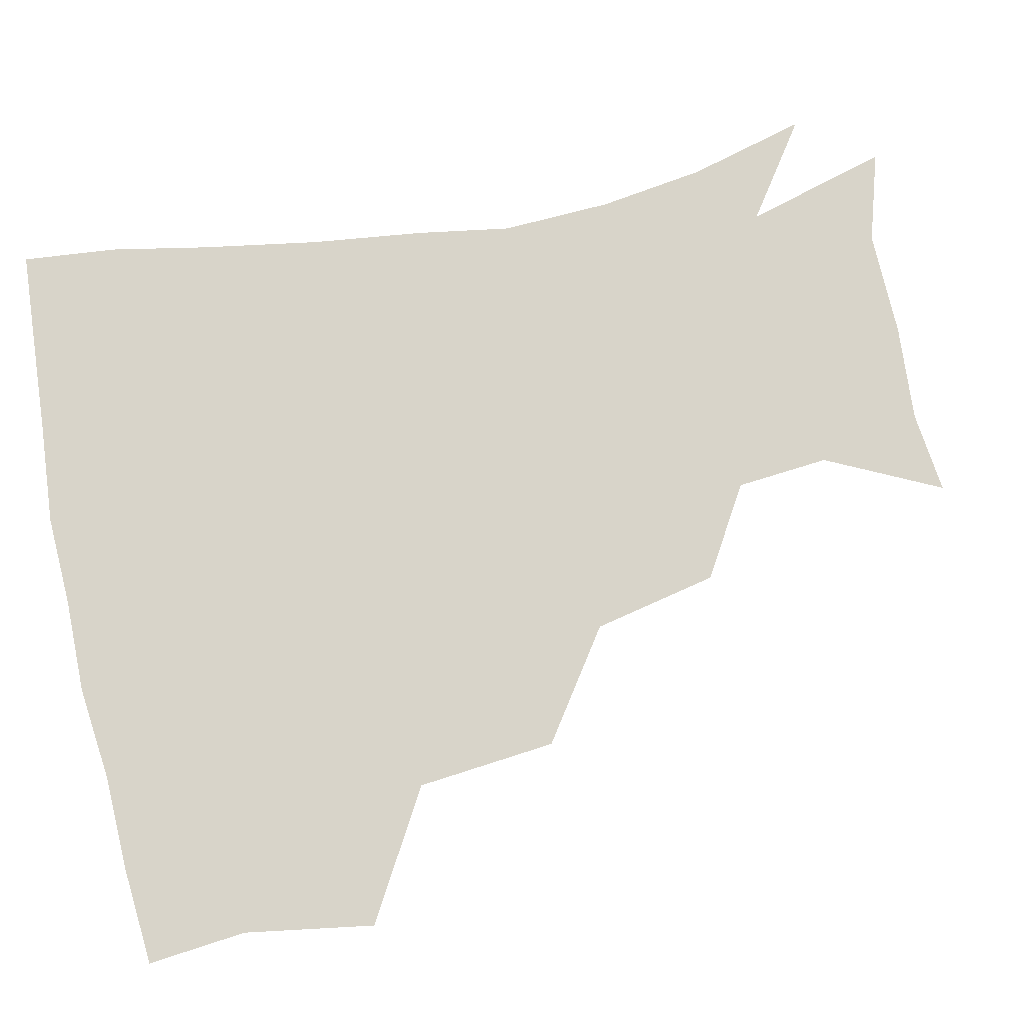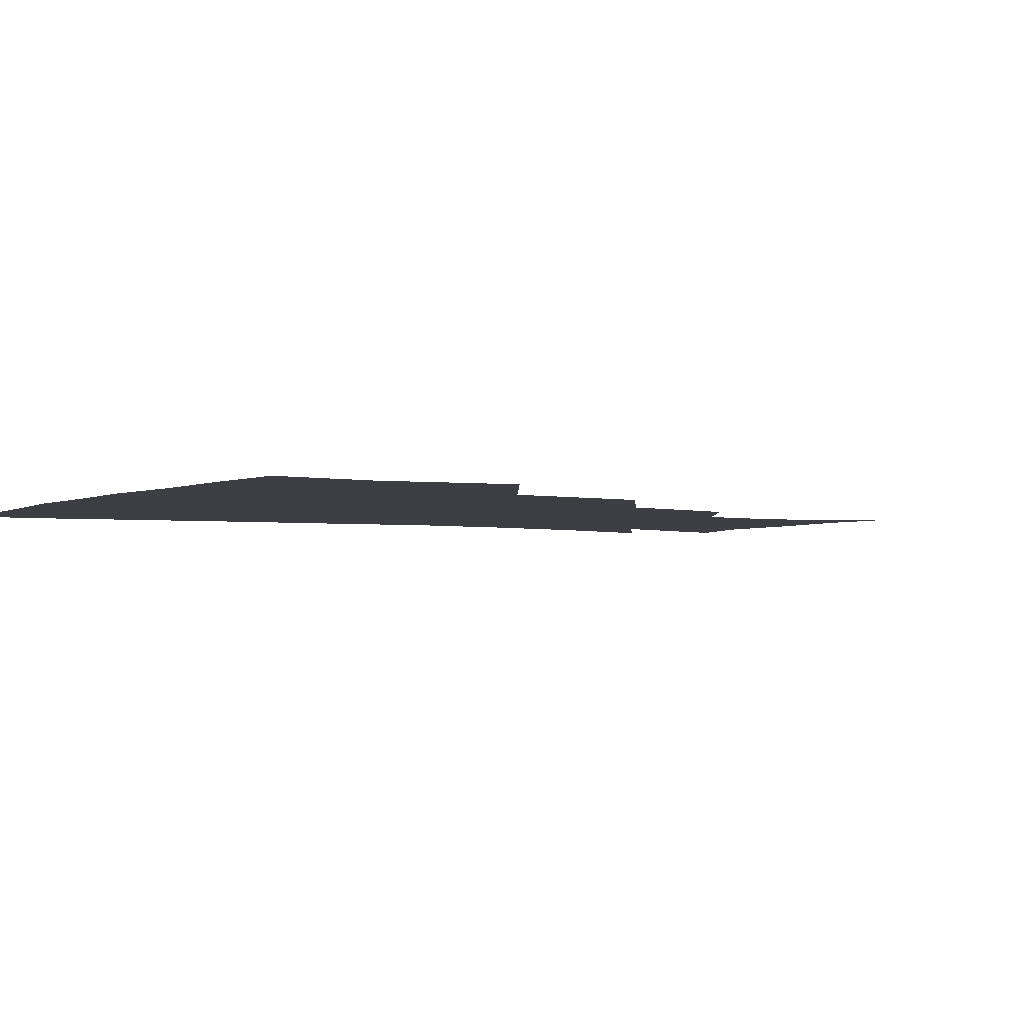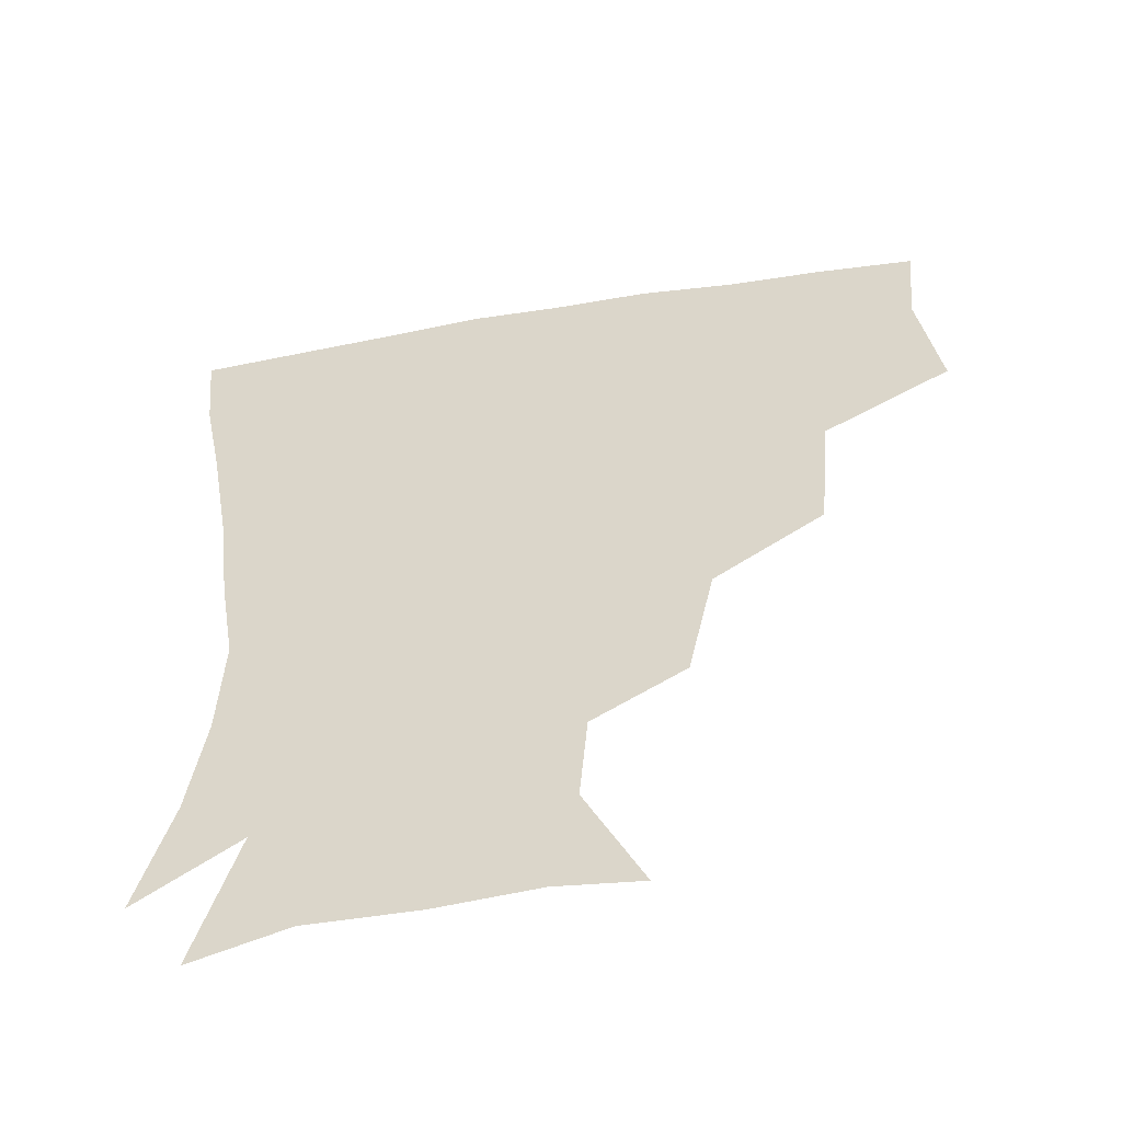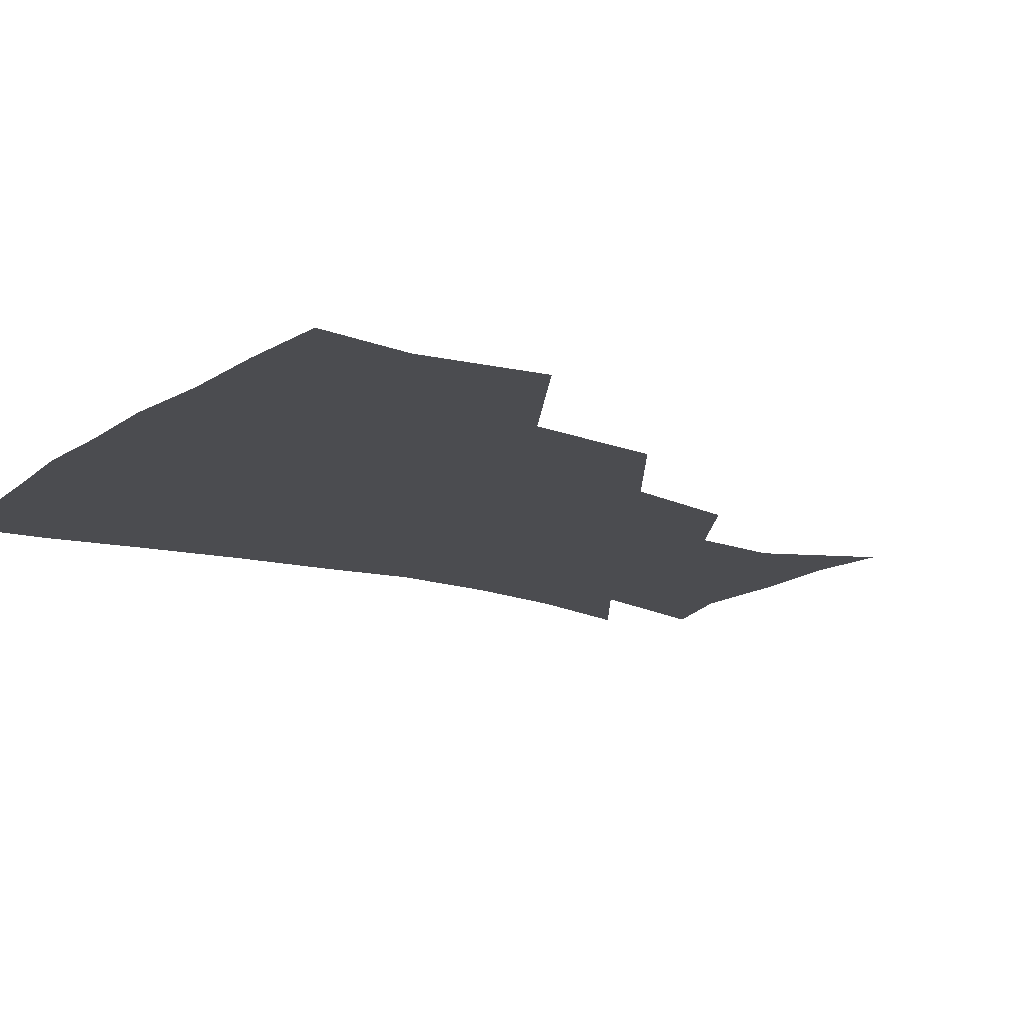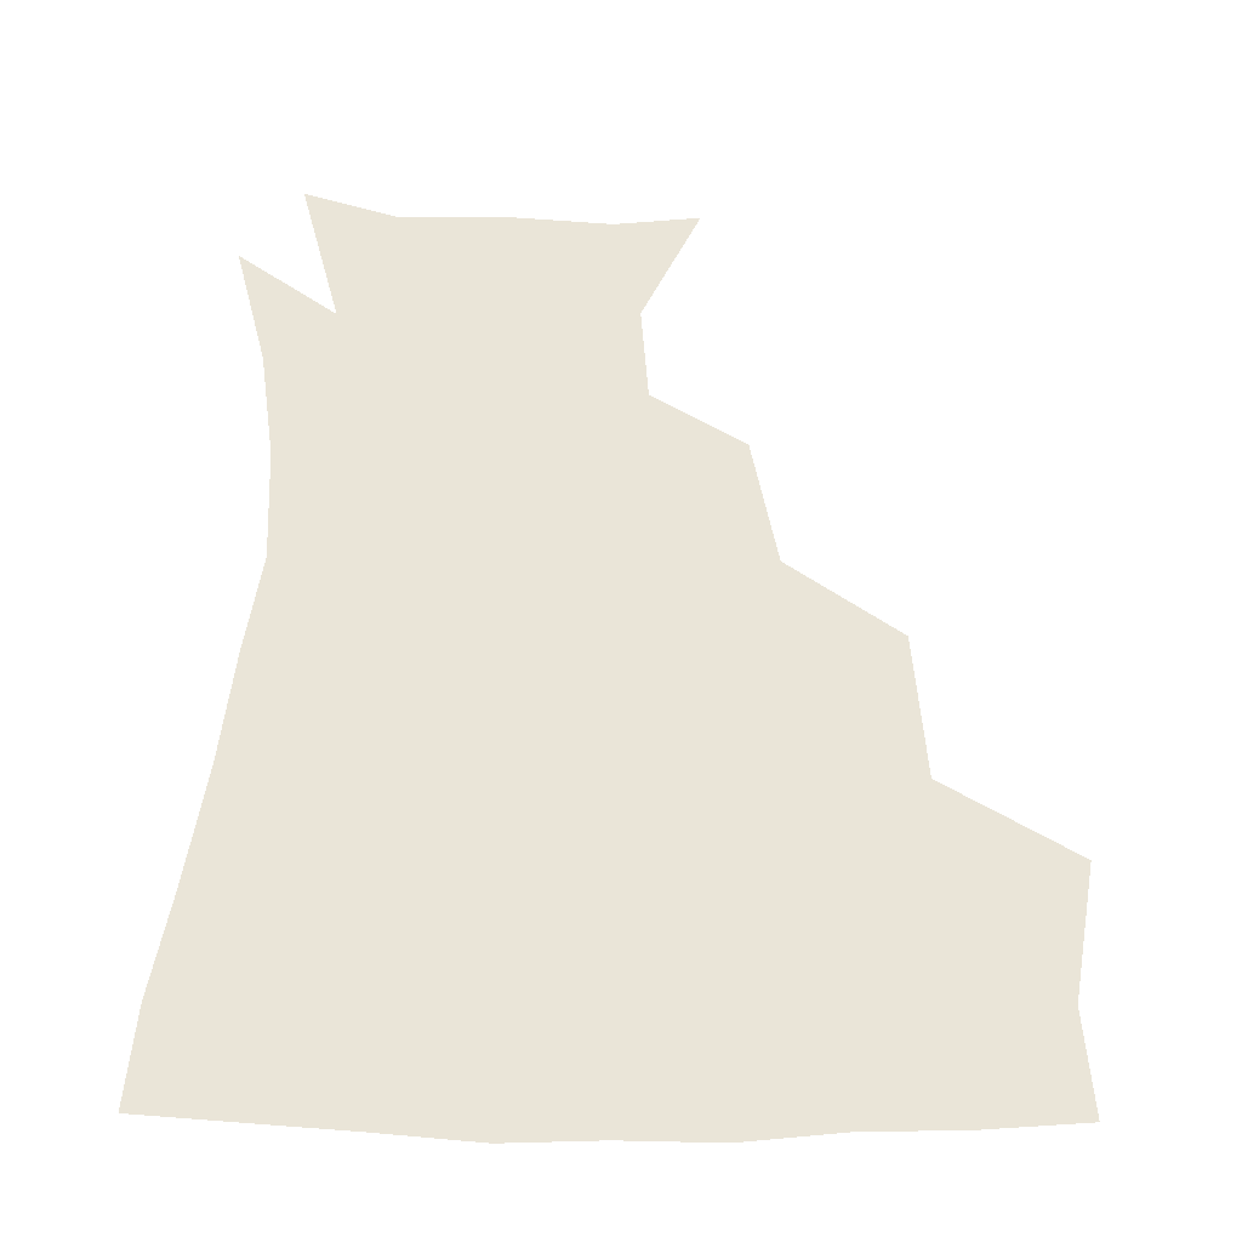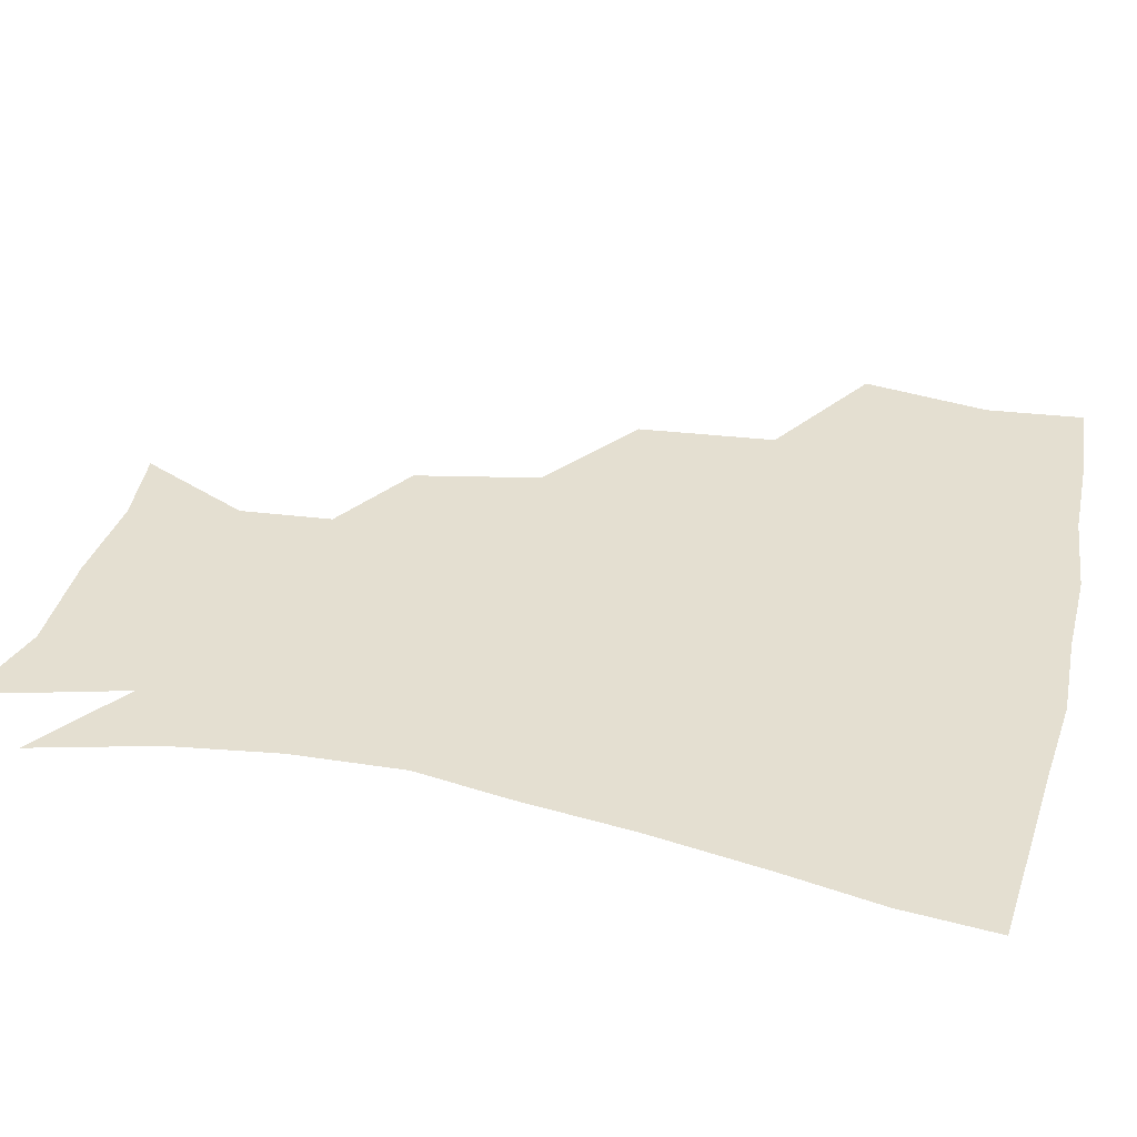
<metadata>
{"format":"obj","ext":"obj","renderer":"f3d","projection":"perspective","resolution":1024,"background":"white","views":[{"elev":75.4,"azim":-102.4,"up":"+Z"},{"elev":-3.0,"azim":-121.1,"up":"+Z"},{"elev":-54.3,"azim":-169.8,"up":"+Y"},{"elev":-15.2,"azim":-124.6,"up":"+Z"},{"elev":58.8,"azim":-179.5,"up":"+Z"},{"elev":36.8,"azim":103.7,"up":"+Z"}]}
</metadata>
<code>
v 449.5 348.8 0
v 455.9 388.5 0
v 453 418.9 0
v 492.9 282.9 0
v 488.9 325.7 0
v 488.1 362.5 0
v 485.6 391.2 0
v 482.9 421.1 0
v 534.5 221.1 0
v 526.4 259.5 0
v 519.8 297.9 0
v 518.2 335.8 0
v 516.5 364.4 0
v 514.5 392.5 0
v 512.8 421.9 0
v 547.4 140.2 0
v 564.8 175.6 0
v 562.3 204.2 0
v 555 241.8 0
v 550 273.4 0
v 547.7 308.7 0
v 545.8 337.2 0
v 545.5 365.8 0
v 544 393.2 0
v 541.8 424.9 0
v 572.9 142.8 0
v 584.2 180.2 0
v 581.2 212.7 0
v 576.8 248.1 0
v 574.9 281.8 0
v 574.4 312.6 0
v 574.2 339.7 0
v 573.8 366 0
v 573.4 393 0
v 570.8 424.5 0
v 603.2 140.5 0
v 605 185.8 0
v 602.3 220 0
v 599.9 252.6 0
v 599.4 284 0
v 600.3 312.3 0
v 601.3 339.5 0
v 602.7 366.9 0
v 602.1 393.5 0
v 599.1 425.5 0
v 636.1 140.8 0
v 627.2 184.9 0
v 623.1 220.2 0
v 621.9 251.5 0
v 623 280.6 0
v 624.9 311 0
v 627.6 340.1 0
v 630 366.5 0
v 631.6 392.7 0
v 629.5 422.9 0
v 664.4 132.1 0
v 652 176.5 0
v 644.1 215.1 0
v 643.3 244.4 0
v 644.7 274.2 0
v 647.7 306 0
v 651.7 336.3 0
v 656.6 364.2 0
v 659.7 392 0
v 660 420.8 0
v 681.8 155.5 0
v 671.9 192.4 0
v 667.2 225.2 0
v 665.8 259.2 0
v 670.6 288.7 0
v 674.8 322.9 0
v 680.9 359.3 0
v 686.8 389.7 0
v 689.6 418.6 0
f 5 6 1
f 1 6 2
f 6 7 2
f 2 7 3
f 7 8 3
f 10 11 4
f 4 11 5
f 11 12 5
f 5 12 6
f 12 13 6
f 6 13 7
f 13 14 7
f 7 14 8
f 14 15 8
f 18 19 9
f 9 19 10
f 19 20 10
f 10 20 11
f 20 21 11
f 11 21 12
f 21 22 12
f 12 22 13
f 22 23 13
f 13 23 14
f 23 24 14
f 14 24 15
f 24 25 15
f 16 26 17
f 26 27 17
f 17 27 18
f 27 28 18
f 18 28 19
f 28 29 19
f 19 29 20
f 29 30 20
f 20 30 21
f 30 31 21
f 21 31 22
f 31 32 22
f 22 32 23
f 32 33 23
f 23 33 24
f 33 34 24
f 24 34 25
f 34 35 25
f 26 36 27
f 36 37 27
f 27 37 28
f 37 38 28
f 28 38 29
f 38 39 29
f 29 39 30
f 39 40 30
f 30 40 31
f 40 41 31
f 31 41 32
f 41 42 32
f 32 42 33
f 42 43 33
f 33 43 34
f 43 44 34
f 34 44 35
f 44 45 35
f 36 46 37
f 46 47 37
f 37 47 38
f 47 48 38
f 38 48 39
f 48 49 39
f 39 49 40
f 49 50 40
f 40 50 41
f 50 51 41
f 41 51 42
f 51 52 42
f 42 52 43
f 52 53 43
f 43 53 44
f 53 54 44
f 44 54 45
f 54 55 45
f 46 56 47
f 56 57 47
f 47 57 48
f 57 58 48
f 48 58 49
f 58 59 49
f 49 59 50
f 59 60 50
f 50 60 51
f 60 61 51
f 51 61 52
f 61 62 52
f 52 62 53
f 62 63 53
f 53 63 54
f 63 64 54
f 54 64 55
f 64 65 55
f 57 66 58
f 66 67 58
f 58 67 59
f 67 68 59
f 59 68 60
f 68 69 60
f 60 69 61
f 69 70 61
f 61 70 62
f 70 71 62
f 62 71 63
f 71 72 63
f 63 72 64
f 72 73 64
f 64 73 65
f 73 74 65

</code>
